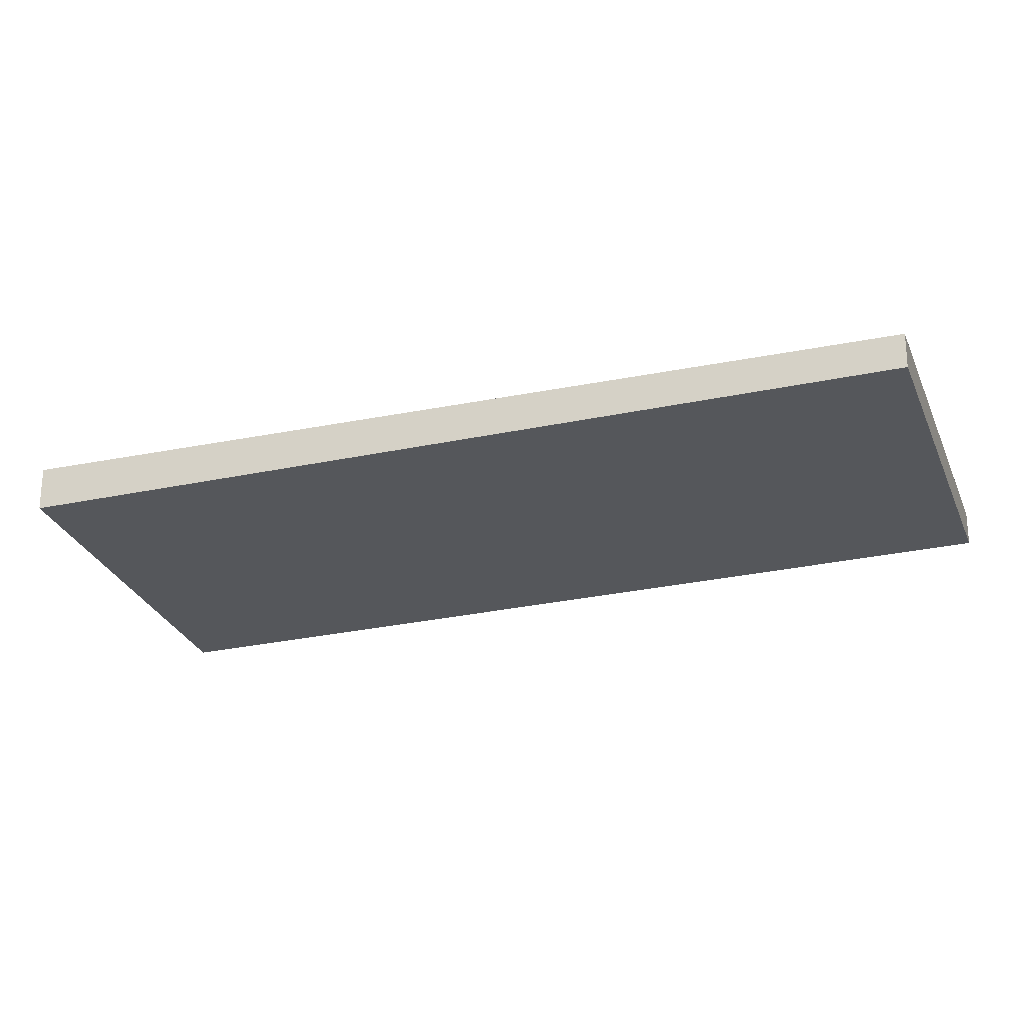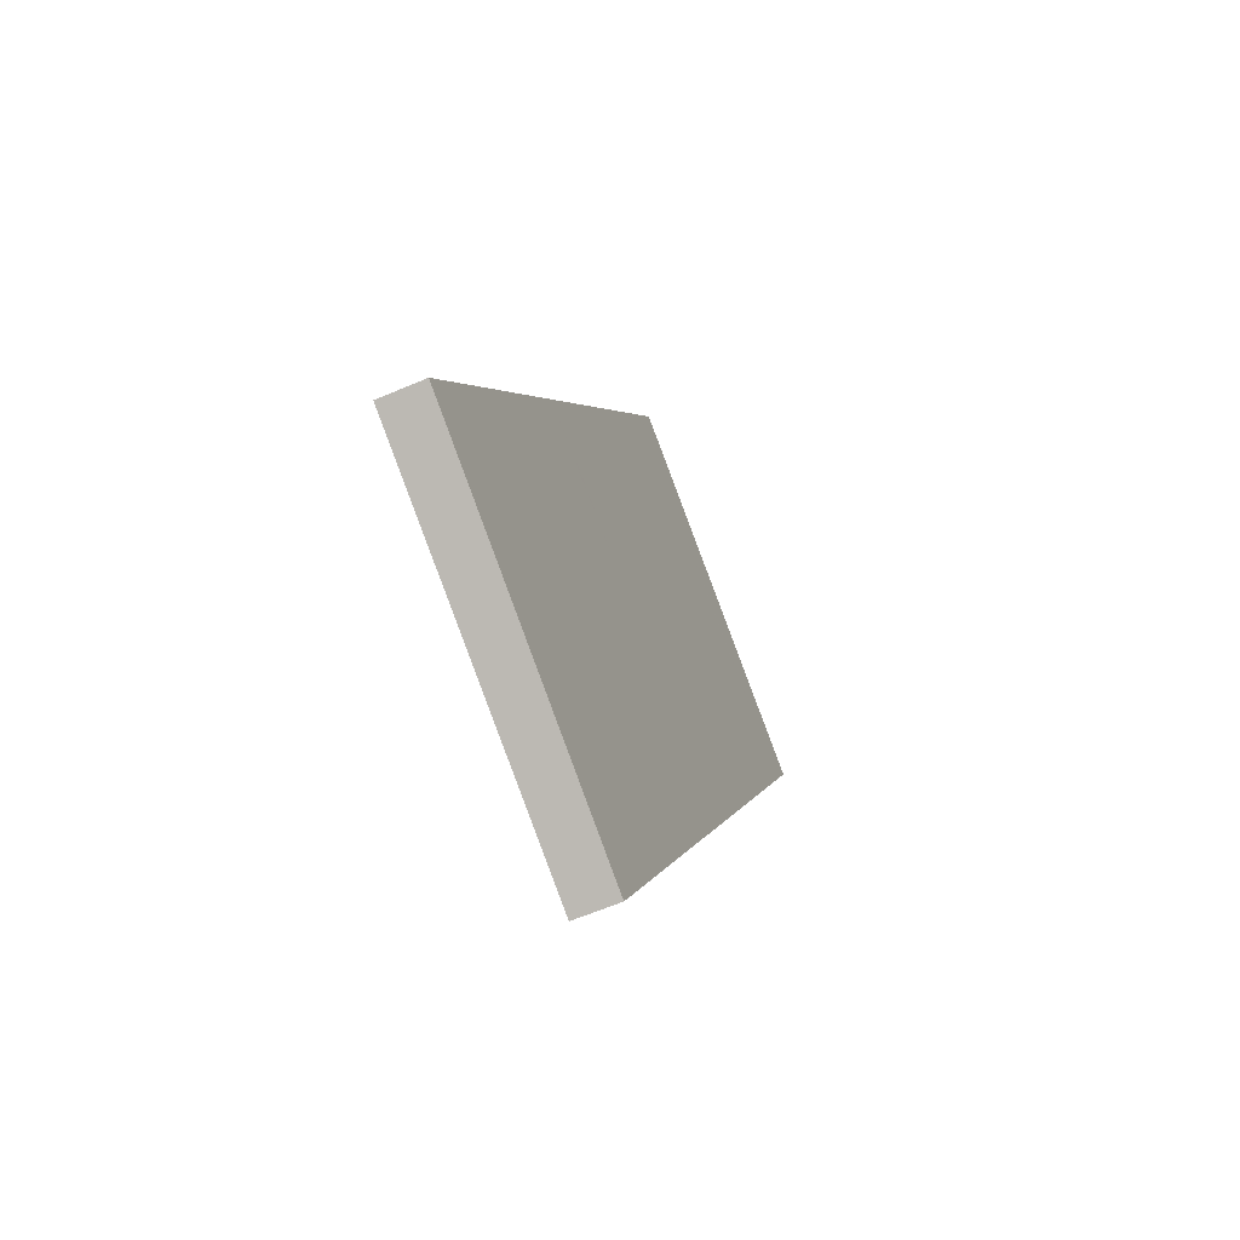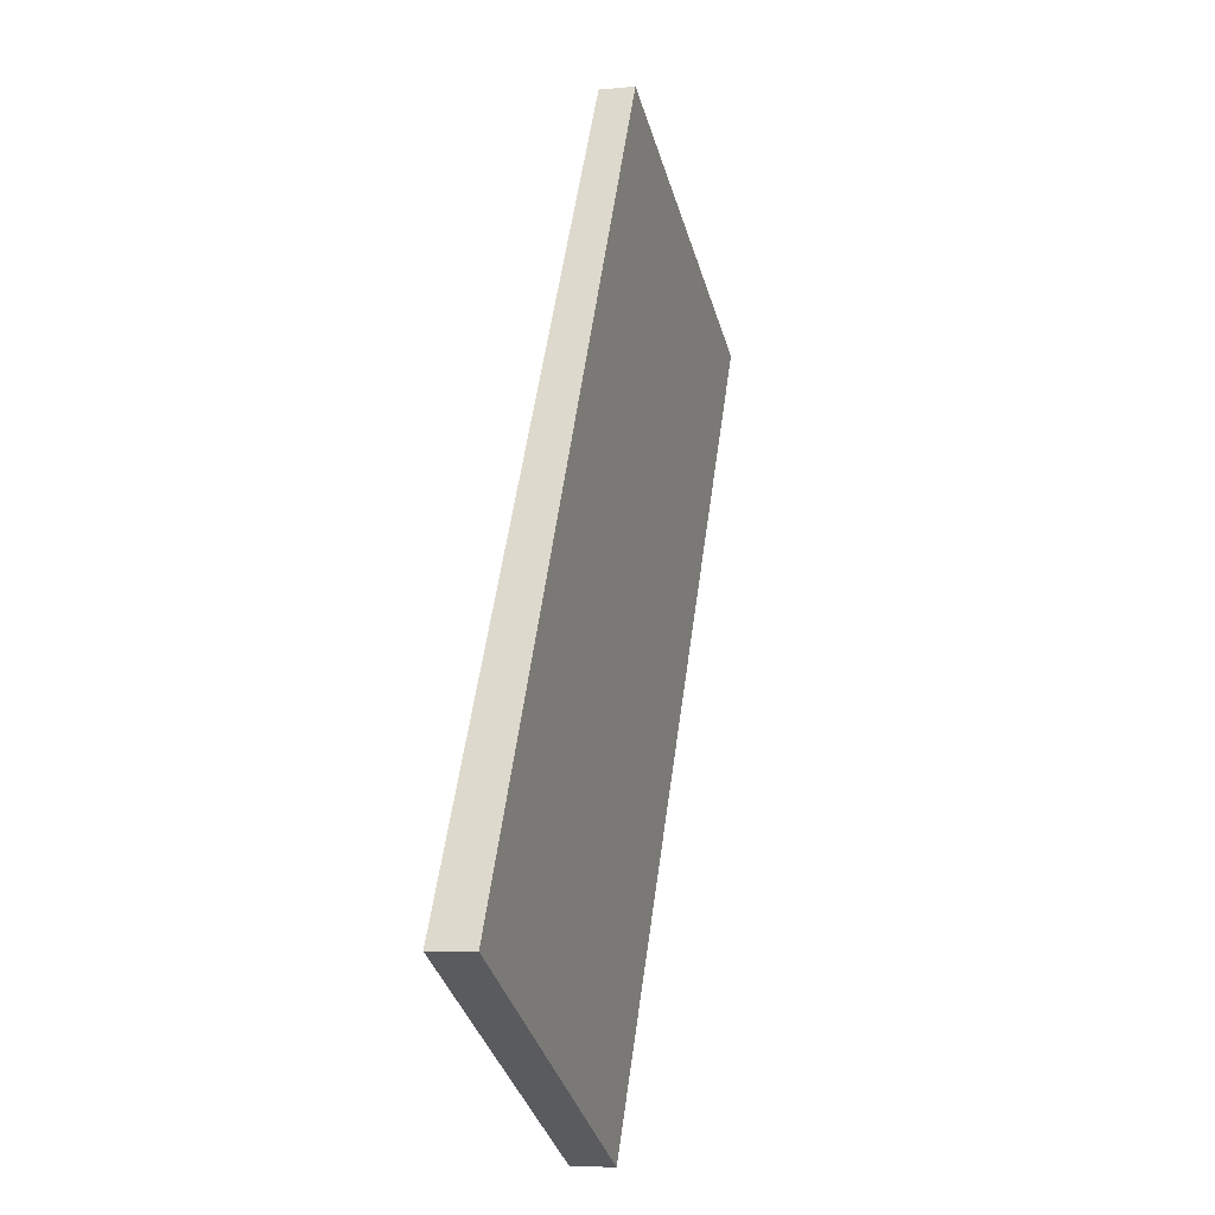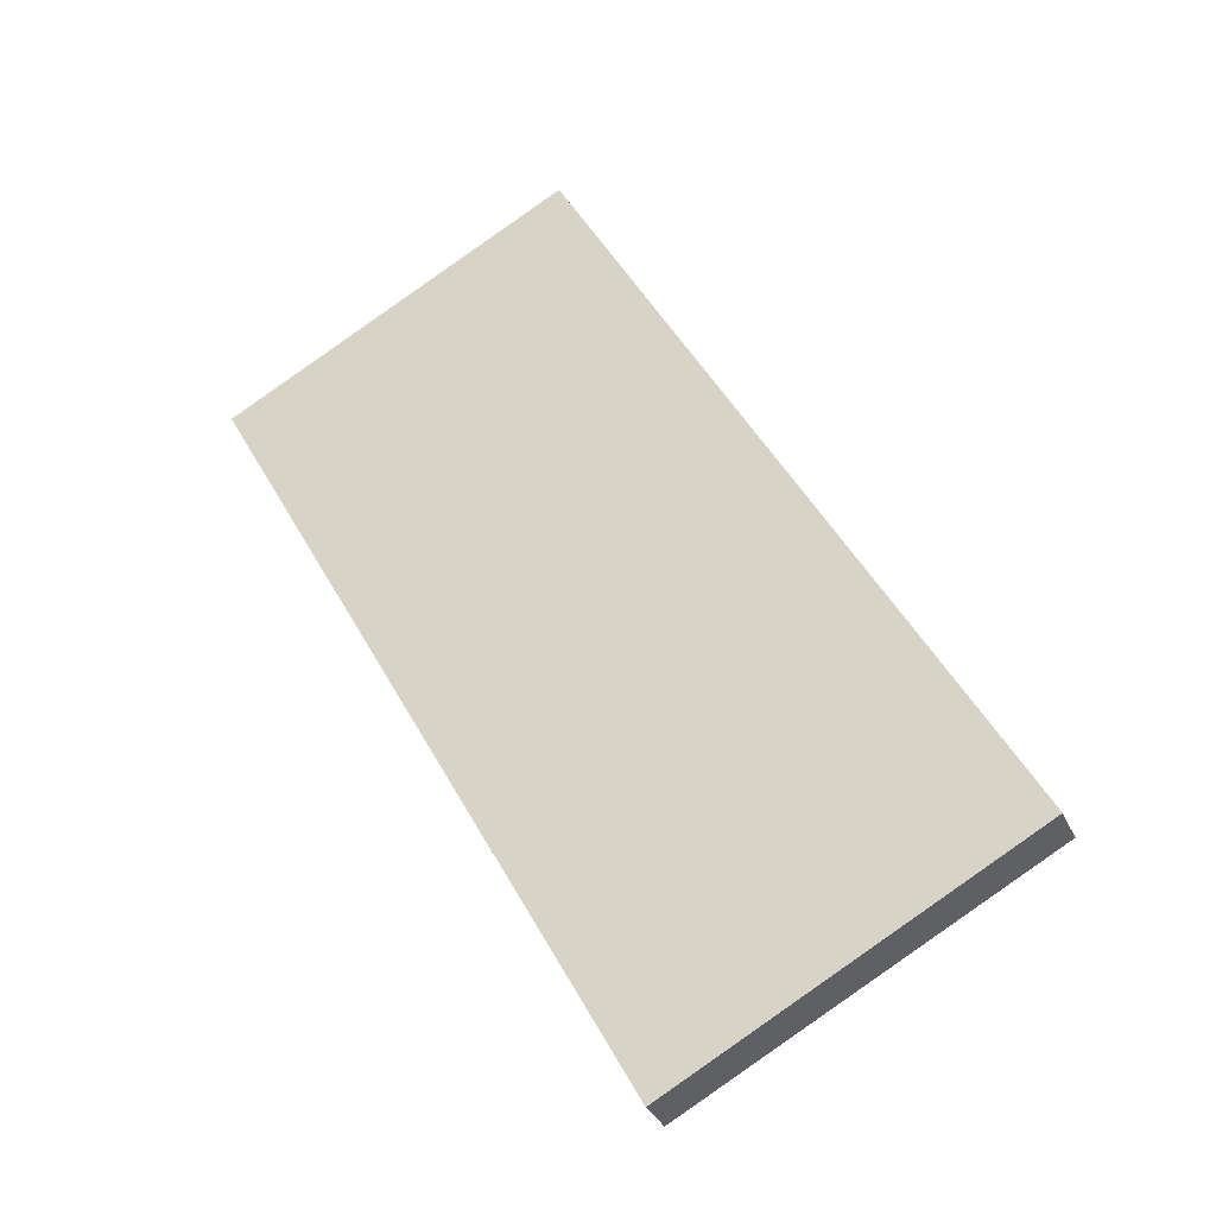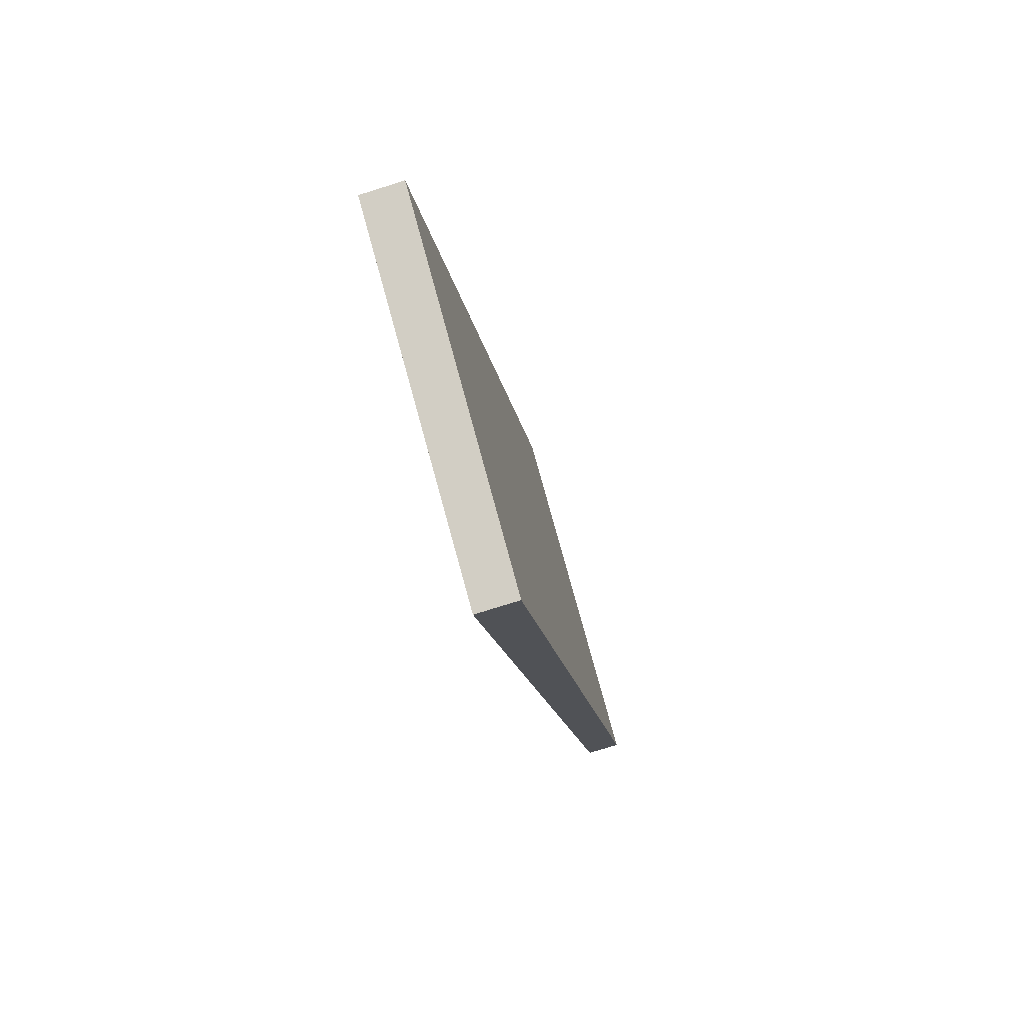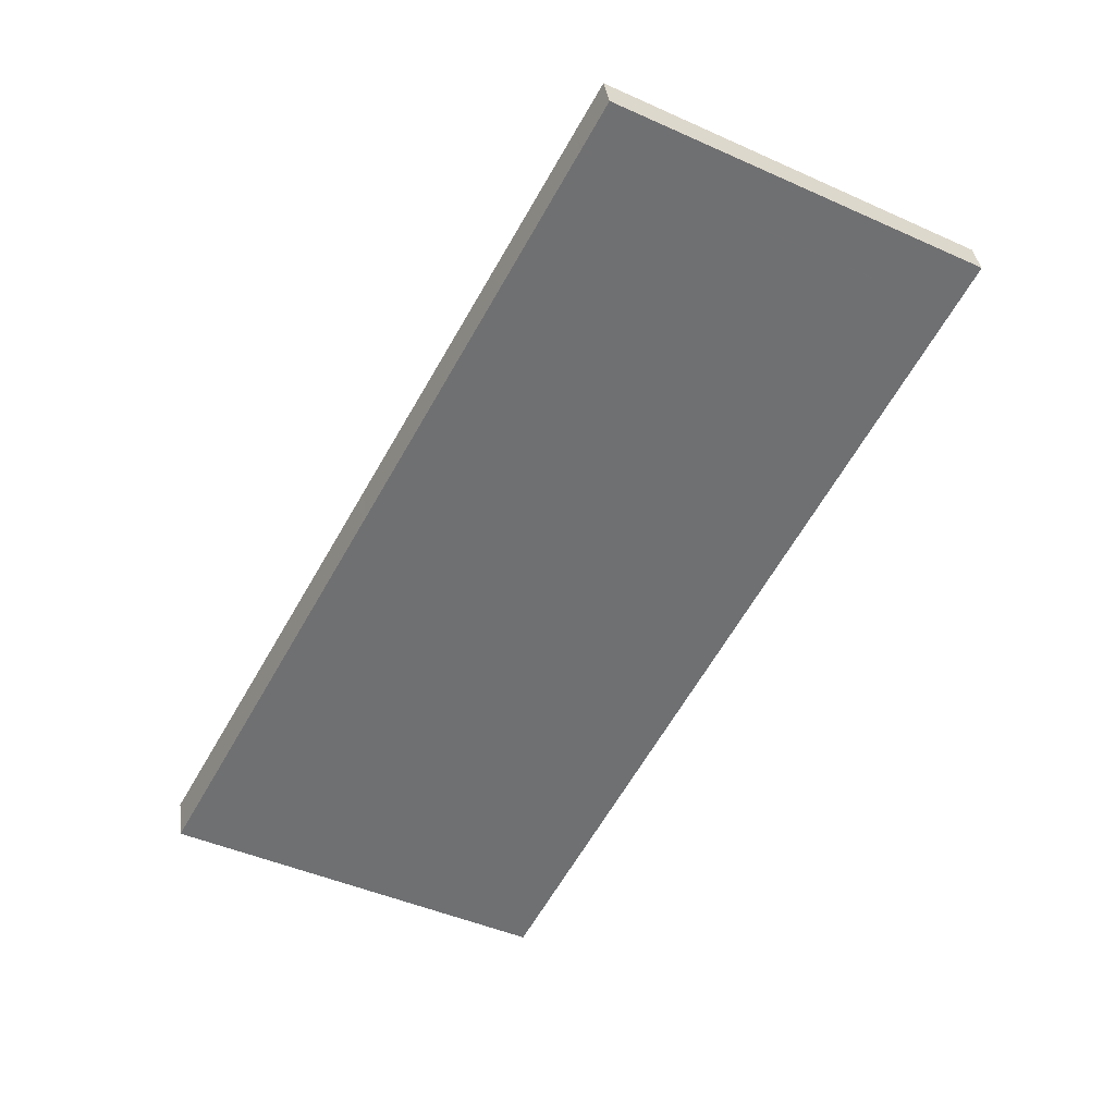
<metadata>
{"format":"obj","ext":"obj","renderer":"f3d","projection":"perspective","resolution":1024,"background":"white","views":[{"elev":-26.6,"azim":136.8,"up":"+Z"},{"elev":-60.5,"azim":113.8,"up":"+Y"},{"elev":-5.6,"azim":107.4,"up":"+Y"},{"elev":-32.7,"azim":21.0,"up":"+Y"},{"elev":-76.0,"azim":107.4,"up":"+Y"},{"elev":35.9,"azim":172.4,"up":"+Y"}]}
</metadata>
<code>
v -2009 -168.9 -0.4786
v -2004 -179.4 -0.5939
v -2008 -182 -0.576
v -2014 -171.5 -0.4606
v -2009 -169.5 -0.4849
v -2014 -172.1 -0.4671
v -2006 -180.7 -0.5847
v -2011 -170.8 -0.4759
v -2012 -170.2 -0.4695
v -2009 -169.6 -0.4842
v -2004 -179.5 -0.5932
v -2009 -169 -0.4779
v -2011 -170.4 -0.4786
v -2005 -180.3 -0.5876
v -2011 -169.8 -0.4722
v -2012 -171.3 -0.4723
v -2007 -181.2 -0.5813
v -2013 -170.7 -0.4657
v -2006 -178.6 -0.5691
v -2007 -179 -0.5662
v -2008 -179.5 -0.5628
v -2009 -180.3 -0.5575
v -2004 -177.7 -0.5754
v -2005 -177.8 -0.5747
v -2013 -171.6 -0.4705
v -2008 -179.8 -0.561
v -2013 -171 -0.464
v -2007 -181.5 -0.5796
v -2006 -179.9 -0.5753
v -2006 -179.5 -0.5782
v -2009 -181.1 -0.5664
v -2008 -180.6 -0.57
v -2004 -178.7 -0.5839
v -2004 -178.6 -0.5846
v -2007 -180.4 -0.5718
v -2005 -180.2 -0.5863
v -2006 -180.6 -0.5834
v -2007 -181.4 -0.5782
v -2008 -181.9 -0.5747
v -2004 -179.3 -0.5926
v -2004 -179.4 -0.5919
v -2007 -181.1 -0.58
v -2011 -170.8 -0.476
v -2011 -170.4 -0.4788
v -2014 -172.1 -0.4672
v -2013 -171.6 -0.4706
v -2009 -169.6 -0.4845
v -2009 -169.5 -0.4852
v -2012 -171.3 -0.4724
v -2008 -179.6 -0.5624
v -2012 -171.4 -0.4722
v -2012 -171.4 -0.4721
v -2013 -170.8 -0.4656
v -2007 -181.2 -0.5796
v -2007 -180.4 -0.5714
v -2007 -181.3 -0.5809
v -2009 -173.5 -0.513
v -2010 -173.9 -0.5103
v -2011 -174.7 -0.505
v -2012 -175.2 -0.5016
v -2007 -172.6 -0.5193
v -2007 -172.7 -0.5186
v -2011 -174.5 -0.5067
v -2011 -174.5 -0.5065
v -2008 -175.3 -0.5328
v -2009 -175.7 -0.53
v -2010 -176.5 -0.5247
v -2011 -177 -0.5212
v -2006 -174.4 -0.539
v -2006 -174.5 -0.5383
v -2010 -176.3 -0.5264
v -2010 -176.3 -0.5261
v -2009 -175.8 -0.5309
v -2008 -175.4 -0.5337
v -2011 -177.1 -0.522
v -2010 -176.6 -0.5255
v -2006 -174.6 -0.5394
v -2006 -174.5 -0.5401
v -2010 -176.3 -0.5273
v -2010 -176.4 -0.527
v -2009 -175 -0.5221
v -2008 -174.6 -0.5249
v -2011 -176.3 -0.5132
v -2010 -175.8 -0.5167
v -2007 -173.8 -0.5306
v -2007 -173.7 -0.5314
v -2010 -175.5 -0.5185
v -2010 -175.6 -0.5182
v -2009 -175.3 -0.5252
v -2008 -174.9 -0.5281
v -2011 -176.6 -0.5163
v -2010 -176.1 -0.5199
v -2007 -174.1 -0.5338
v -2006 -174 -0.5345
v -2010 -175.8 -0.5216
v -2010 -175.9 -0.5213
v -2008 -177.4 -0.5484
v -2007 -177 -0.5513
v -2010 -178.7 -0.5395
v -2009 -178.2 -0.543
v -2006 -176.2 -0.5569
v -2005 -176.1 -0.5577
v -2009 -177.9 -0.5448
v -2009 -178 -0.5445
v -2006 -178.3 -0.5653
v -2007 -178.7 -0.5625
v -2008 -179.5 -0.5573
v -2009 -180 -0.5537
v -2005 -177.4 -0.5716
v -2005 -177.5 -0.5709
v -2008 -179.2 -0.559
v -2008 -179.3 -0.5586
v -2008 -173 -0.5167
v -2010 -169.9 -0.4826
v -2010 -169.9 -0.4823
v -2010 -169.3 -0.476
v -2004 -179.7 -0.5899
v -2005 -178.9 -0.5819
v -2005 -178.1 -0.5727
v -2004 -179.8 -0.5912
v -2007 -174.8 -0.5364
v -2007 -174.4 -0.5318
v -2005 -177.8 -0.5689
v -2006 -176.5 -0.555
v -2007 -174.9 -0.5375
v -2007 -174.1 -0.5287
v -2009 -169.5 -0.4849
v -2009 -168.9 -0.4786
v -2009 -168.9 0
v -2009 -169.5 -5.551e-17
v -2004 -179.5 -0.5932
v -2004 -179.4 -0.5939
v -2004 -179.4 1.11e-16
v -2004 -179.5 0
v -2008 -181.9 -0.5747
v -2008 -182 -0.576
v -2008 -182 -1.11e-16
v -2008 -181.9 0
v -2013 -171 -0.464
v -2014 -171.5 -0.4606
v -2014 -171.5 0
v -2013 -171 0
v -2009 -169.5 -0.4852
v -2009 -169.5 -0.4849
v -2009 -169.5 -5.551e-17
v -2009 -169.5 0
v -2014 -171.5 -0.4606
v -2014 -172.1 -0.4671
v -2014 -172.1 0
v -2014 -171.5 0
v -2007 -181.2 -0.5813
v -2006 -180.7 -0.5847
v -2006 -180.7 0
v -2007 -181.2 0
v -2011 -169.8 -0.4722
v -2012 -170.2 -0.4695
v -2012 -170.2 0
v -2011 -169.8 0
v -2004 -179.8 -0.5912
v -2004 -179.5 -0.5932
v -2004 -179.5 0
v -2004 -179.8 -1.11e-16
v -2009 -168.9 -0.4786
v -2009 -169 -0.4779
v -2009 -169 0
v -2009 -168.9 0
v -2006 -180.7 -0.5847
v -2005 -180.3 -0.5876
v -2005 -180.3 0
v -2006 -180.7 0
v -2010 -169.3 -0.476
v -2011 -169.8 -0.4722
v -2011 -169.8 0
v -2010 -169.3 -5.551e-17
v -2007 -181.3 -0.5809
v -2007 -181.2 -0.5813
v -2007 -181.2 0
v -2007 -181.3 0
v -2012 -170.2 -0.4695
v -2013 -170.7 -0.4657
v -2013 -170.7 5.551e-17
v -2012 -170.2 0
v -2009 -180 -0.5537
v -2009 -180.3 -0.5575
v -2009 -180.3 0
v -2009 -180 0
v -2004 -178.6 -0.5846
v -2004 -177.7 -0.5754
v -2004 -177.7 0
v -2004 -178.6 1.11e-16
v -2013 -170.8 -0.4656
v -2013 -171 -0.464
v -2013 -171 0
v -2013 -170.8 0
v -2008 -182 -0.576
v -2007 -181.5 -0.5796
v -2007 -181.5 0
v -2008 -182 -1.11e-16
v -2009 -180.3 -0.5575
v -2009 -181.1 -0.5664
v -2009 -181.1 0
v -2009 -180.3 0
v -2004 -179.3 -0.5926
v -2004 -178.6 -0.5846
v -2004 -178.6 1.11e-16
v -2004 -179.3 0
v -2009 -181.1 -0.5664
v -2008 -181.9 -0.5747
v -2008 -181.9 0
v -2009 -181.1 0
v -2004 -179.4 -0.5939
v -2004 -179.3 -0.5926
v -2004 -179.3 0
v -2004 -179.4 1.11e-16
v -2014 -172.1 -0.4671
v -2014 -172.1 -0.4672
v -2014 -172.1 0
v -2014 -172.1 0
v -2007 -172.6 -0.5193
v -2009 -169.5 -0.4852
v -2009 -169.5 0
v -2007 -172.6 0
v -2013 -170.7 -0.4657
v -2013 -170.8 -0.4656
v -2013 -170.8 0
v -2013 -170.7 5.551e-17
v -2007 -181.5 -0.5796
v -2007 -181.3 -0.5809
v -2007 -181.3 0
v -2007 -181.5 0
v -2014 -172.1 -0.4672
v -2012 -175.2 -0.5016
v -2012 -175.2 0
v -2014 -172.1 0
v -2007 -173.7 -0.5314
v -2007 -172.6 -0.5193
v -2007 -172.6 0
v -2007 -173.7 0
v -2011 -176.6 -0.5163
v -2011 -177 -0.5212
v -2011 -177 0
v -2011 -176.6 0
v -2006 -174.5 -0.5401
v -2006 -174.4 -0.539
v -2006 -174.4 0
v -2006 -174.5 0
v -2011 -177 -0.5212
v -2011 -177.1 -0.522
v -2011 -177.1 -1.11e-16
v -2011 -177 0
v -2005 -176.1 -0.5577
v -2006 -174.5 -0.5401
v -2006 -174.5 0
v -2005 -176.1 0
v -2012 -175.2 -0.5016
v -2011 -176.3 -0.5132
v -2011 -176.3 0
v -2012 -175.2 0
v -2006 -174 -0.5345
v -2007 -173.7 -0.5314
v -2007 -173.7 0
v -2006 -174 1.11e-16
v -2011 -176.3 -0.5132
v -2011 -176.6 -0.5163
v -2011 -176.6 0
v -2011 -176.3 0
v -2006 -174.4 -0.539
v -2006 -174 -0.5345
v -2006 -174 1.11e-16
v -2006 -174.4 0
v -2011 -177.1 -0.522
v -2010 -178.7 -0.5395
v -2010 -178.7 1.11e-16
v -2011 -177.1 -1.11e-16
v -2005 -177.4 -0.5716
v -2005 -176.1 -0.5577
v -2005 -176.1 0
v -2005 -177.4 0
v -2010 -178.7 -0.5395
v -2009 -180 -0.5537
v -2009 -180 0
v -2010 -178.7 1.11e-16
v -2004 -177.7 -0.5754
v -2005 -177.4 -0.5716
v -2005 -177.4 0
v -2004 -177.7 0
v -2009 -169 -0.4779
v -2010 -169.3 -0.476
v -2010 -169.3 -5.551e-17
v -2009 -169 0
v -2005 -180.3 -0.5876
v -2004 -179.8 -0.5912
v -2004 -179.8 -1.11e-16
v -2005 -180.3 0
v -2009 -168.9 0
v -2004 -179.4 0
v -2008 -182 0
v -2014 -171.5 0
f 13 8 9 15
f 58 43 44 57
f 60 45 46 59
f 25 6 4 27
f 62 47 48 61
f 12 1 5 10
f 114 47 62 113
f 116 12 10 115
f 63 49 43 58
f 18 9 8 16
f 37 29 30 36
f 39 31 32 38
f 41 33 34 40
f 118 33 41 117
f 42 35 29 37
f 64 51 49 63
f 53 18 16 52
f 55 35 42 54
f 29 20 19 30
f 31 22 26 32
f 33 24 23 34
f 119 24 33 118
f 35 21 20 29
f 50 21 35 55
f 36 14 7 37
f 38 28 3 39
f 40 2 11 41
f 117 41 11 120
f 37 7 17 42
f 54 42 17 56
f 43 8 13 44
f 45 6 25 46
f 47 10 5 48
f 115 10 47 114
f 49 16 8 43
f 52 16 49 51
f 59 46 51 64
f 52 25 27 53
f 54 38 32 55
f 55 32 26 50
f 56 28 38 54
f 51 46 25 52
f 90 65 66 89
f 92 67 68 91
f 94 69 70 93
f 122 93 70 121
f 89 66 71 95
f 95 71 72 96
f 96 72 67 92
f 106 97 98 105
f 108 99 100 107
f 110 101 102 109
f 124 101 110 123
f 111 103 97 106
f 112 104 103 111
f 107 100 104 112
f 73 66 65 74
f 75 68 67 76
f 77 70 69 78
f 121 70 77 125
f 79 71 66 73
f 80 72 71 79
f 76 67 72 80
f 81 58 57 82
f 83 60 59 84
f 85 62 61 86
f 113 62 85 126
f 87 63 58 81
f 88 64 63 87
f 84 59 64 88
f 89 81 82 90
f 91 83 84 92
f 93 85 86 94
f 126 85 93 122
f 95 87 81 89
f 96 88 87 95
f 92 84 88 96
f 97 73 74 98
f 99 75 76 100
f 101 77 78 102
f 125 77 101 124
f 103 79 73 97
f 104 80 79 103
f 100 76 80 104
f 105 19 20 106
f 107 26 22 108
f 109 23 24 110
f 123 110 24 119
f 106 20 21 111
f 111 21 50 112
f 112 50 26 107
f 113 57 44 114
f 115 13 15 116
f 117 36 30 118
f 118 30 19 119
f 120 14 36 117
f 114 44 13 115
f 121 65 90 122
f 123 105 98 124
f 125 74 65 121
f 126 82 57 113
f 122 90 82 126
f 124 98 74 125
f 119 19 105 123
f 128 129 130 127
f 132 133 134 131
f 136 137 138 135
f 140 141 142 139
f 144 145 146 143
f 148 149 150 147
f 152 153 154 151
f 156 157 158 155
f 160 161 162 159
f 164 165 166 163
f 168 169 170 167
f 172 173 174 171
f 176 177 178 175
f 180 181 182 179
f 184 185 186 183
f 188 189 190 187
f 192 193 194 191
f 196 197 198 195
f 200 201 202 199
f 204 205 206 203
f 208 209 210 207
f 212 213 214 211
f 216 217 218 215
f 220 221 222 219
f 224 225 226 223
f 228 229 230 227
f 232 233 234 231
f 236 237 238 235
f 240 241 242 239
f 244 245 246 243
f 248 249 250 247
f 252 253 254 251
f 256 257 258 255
f 260 261 262 259
f 264 265 266 263
f 268 269 270 267
f 272 273 274 271
f 276 277 278 275
f 280 281 282 279
f 284 285 286 283
f 288 289 290 287
f 292 293 294 291
f 296 297 298 295

</code>
